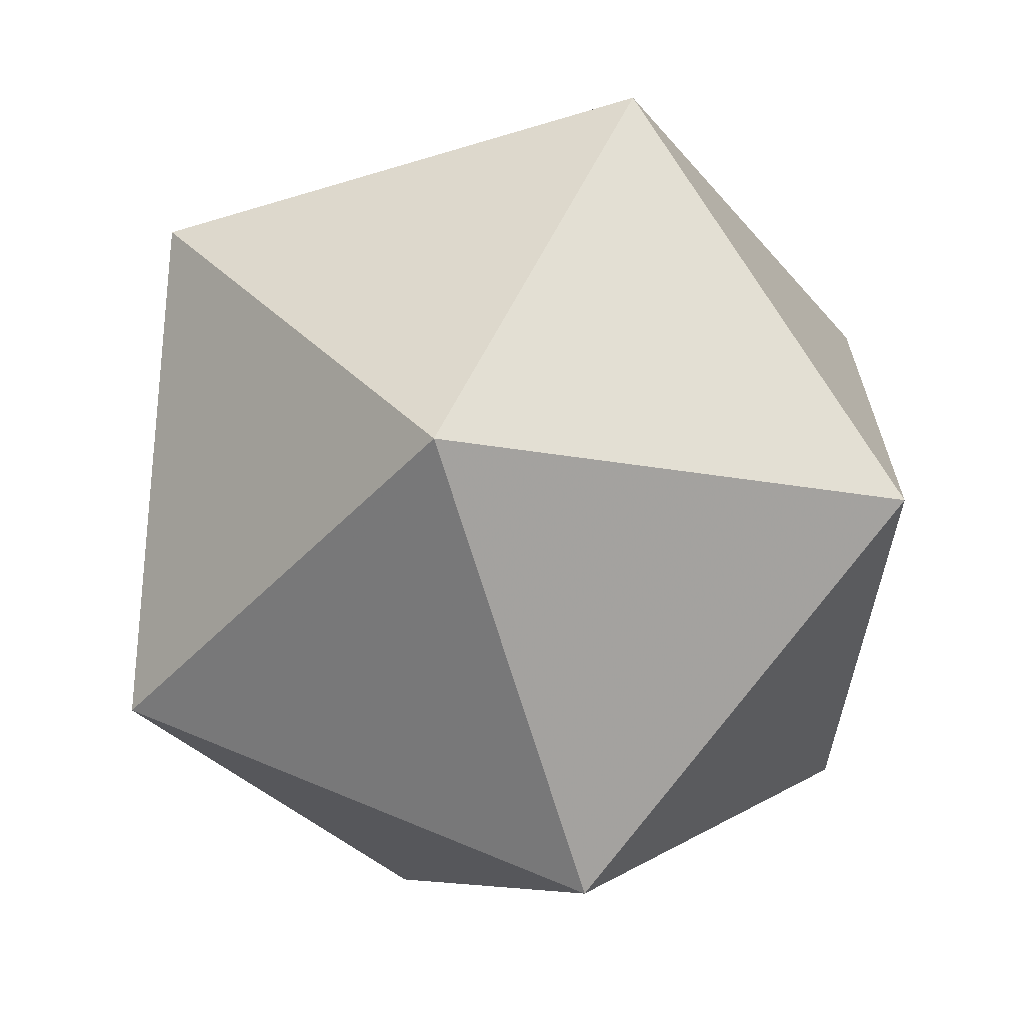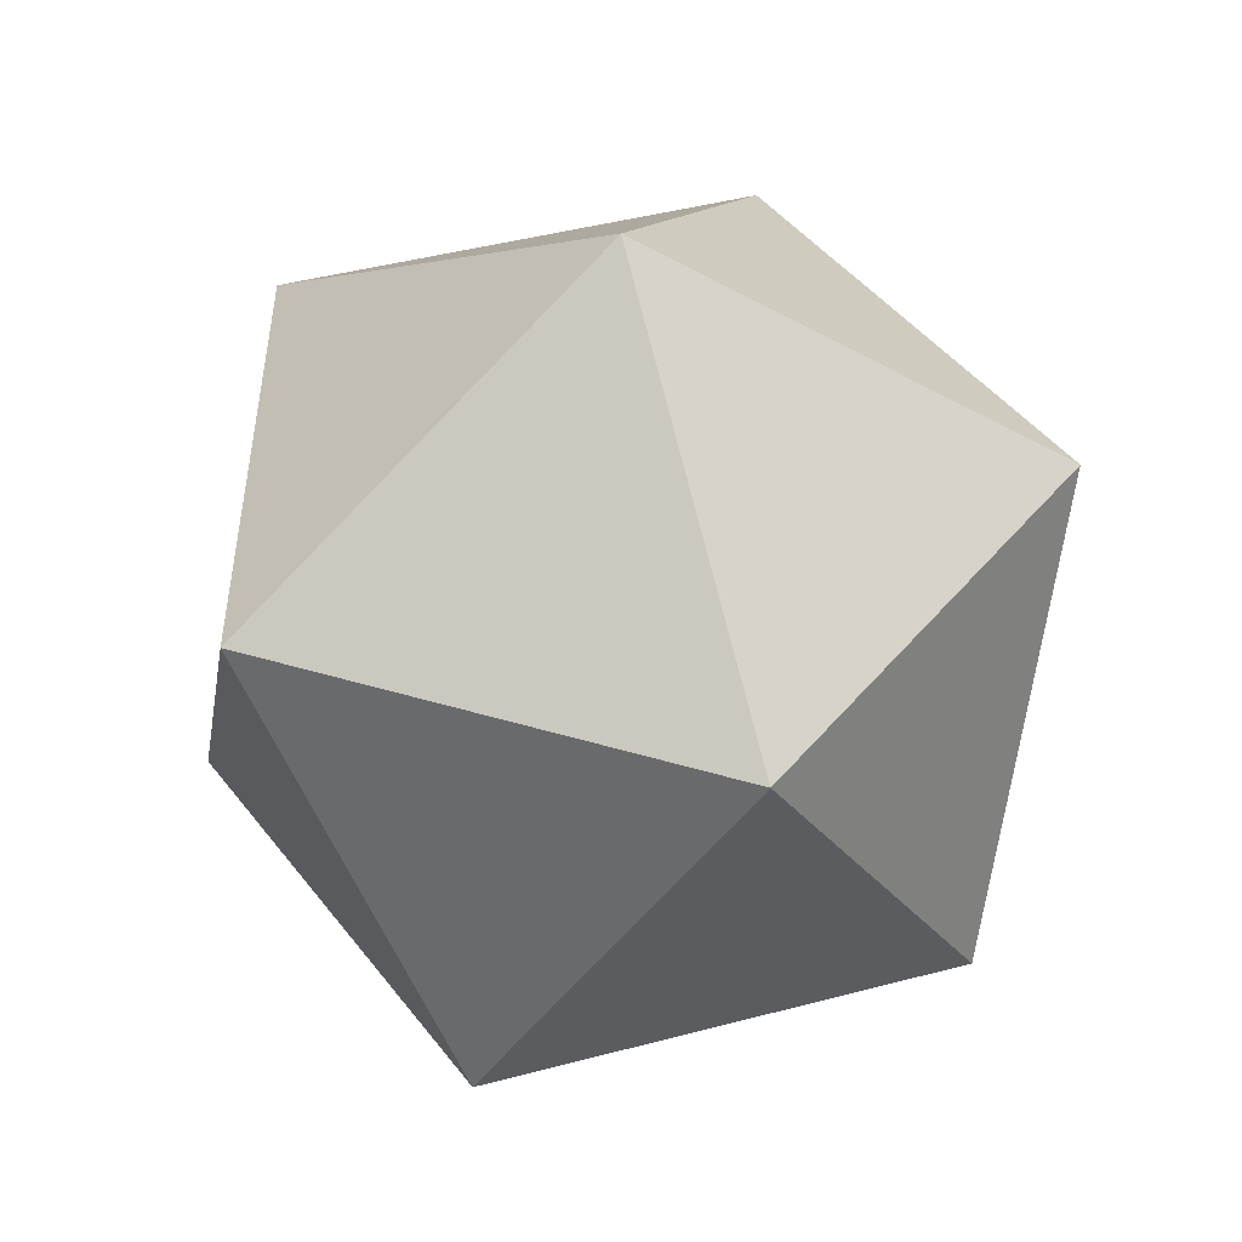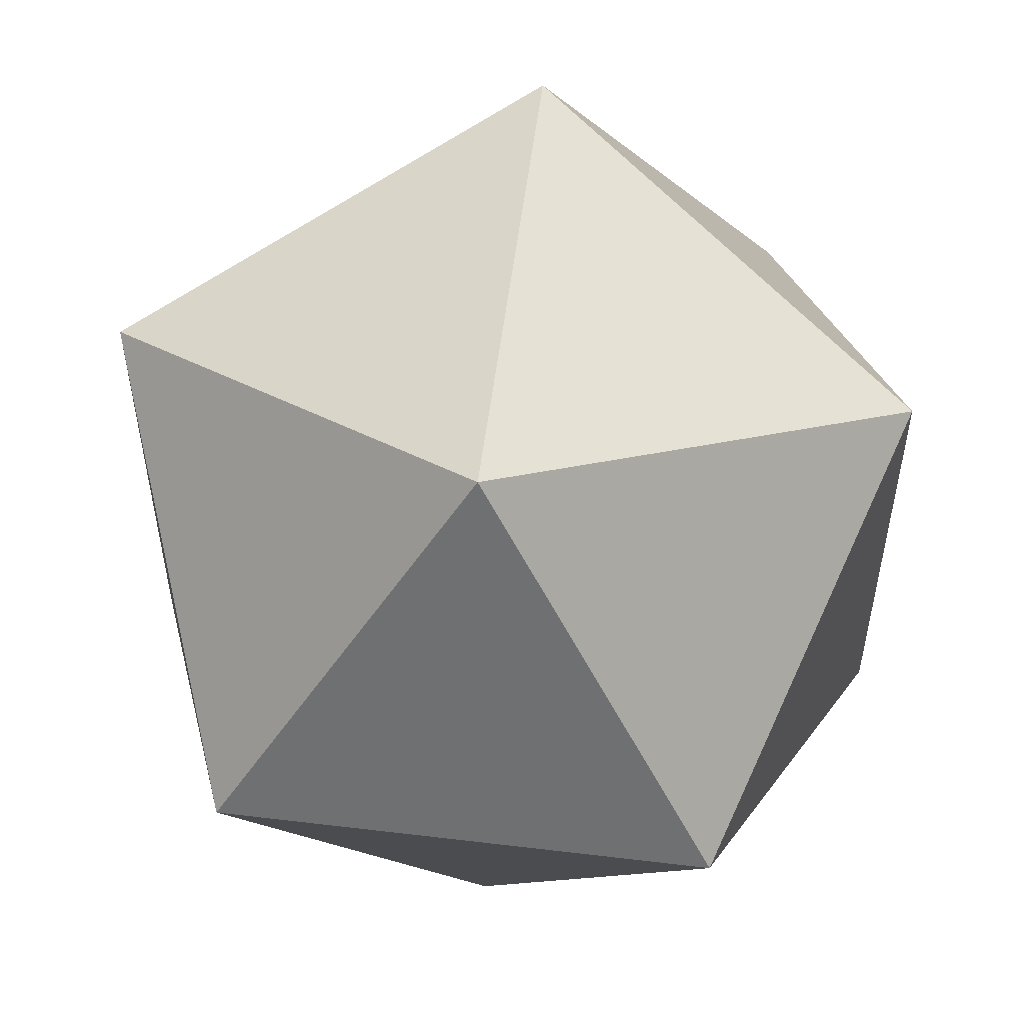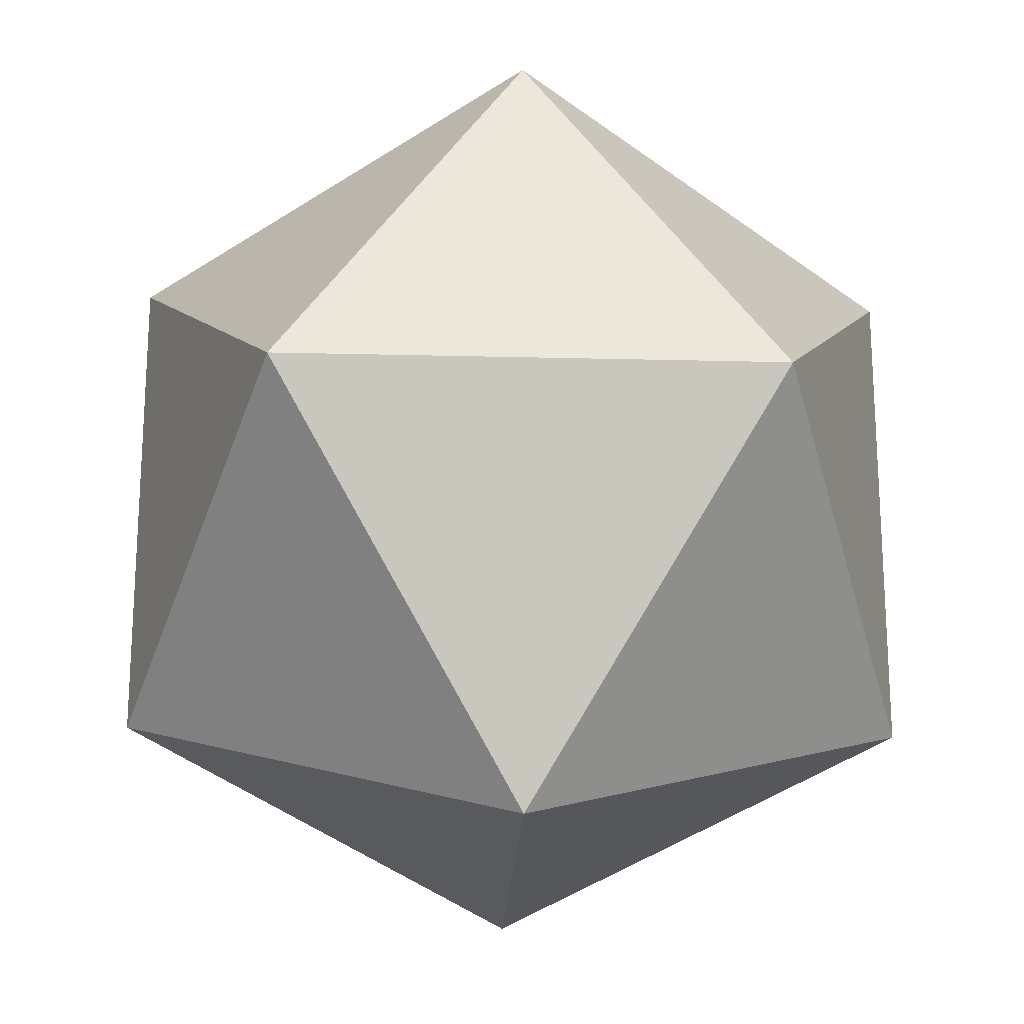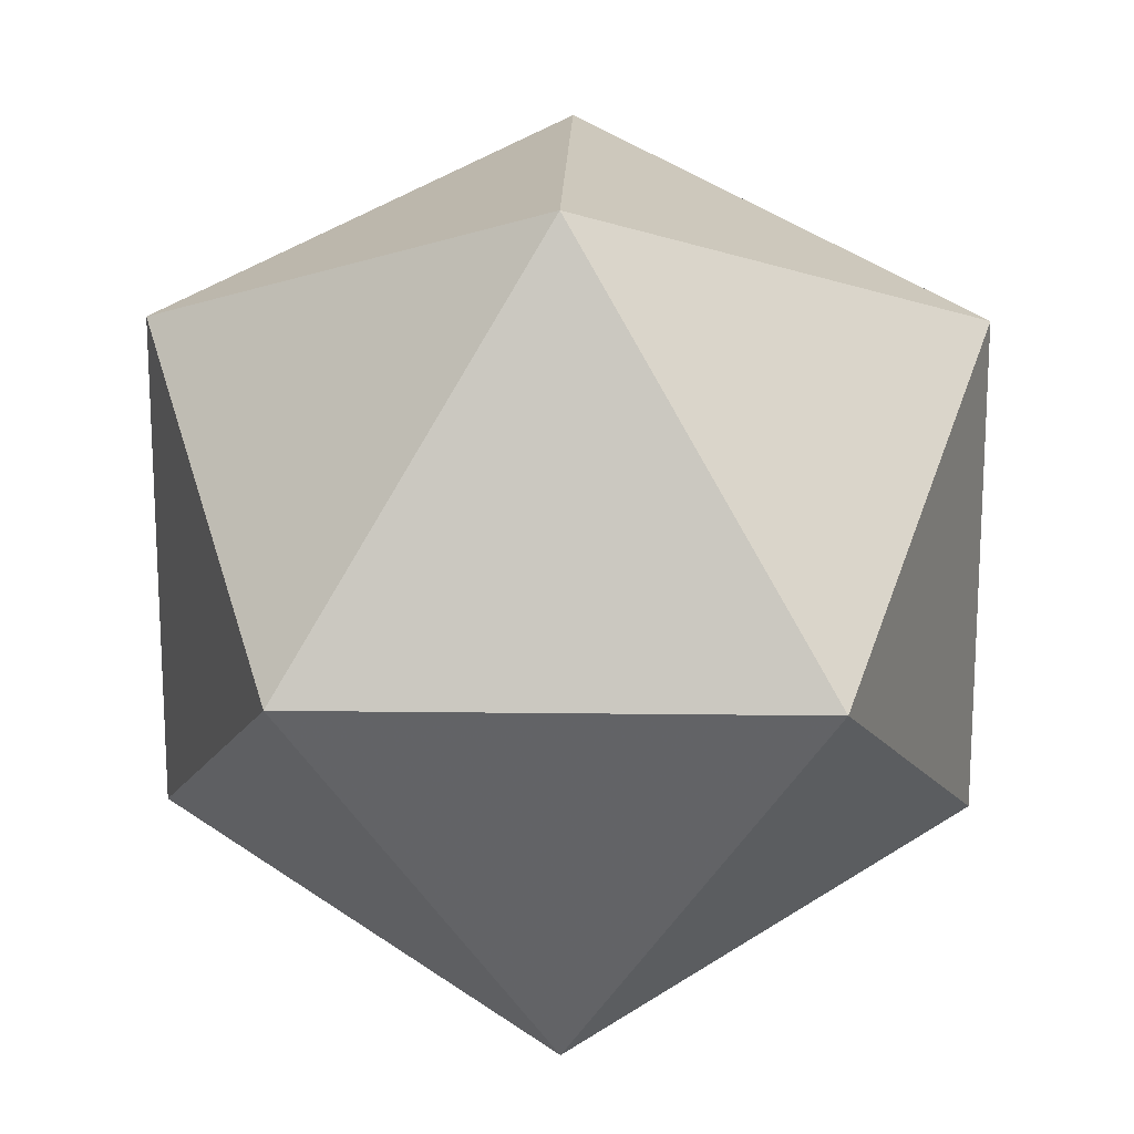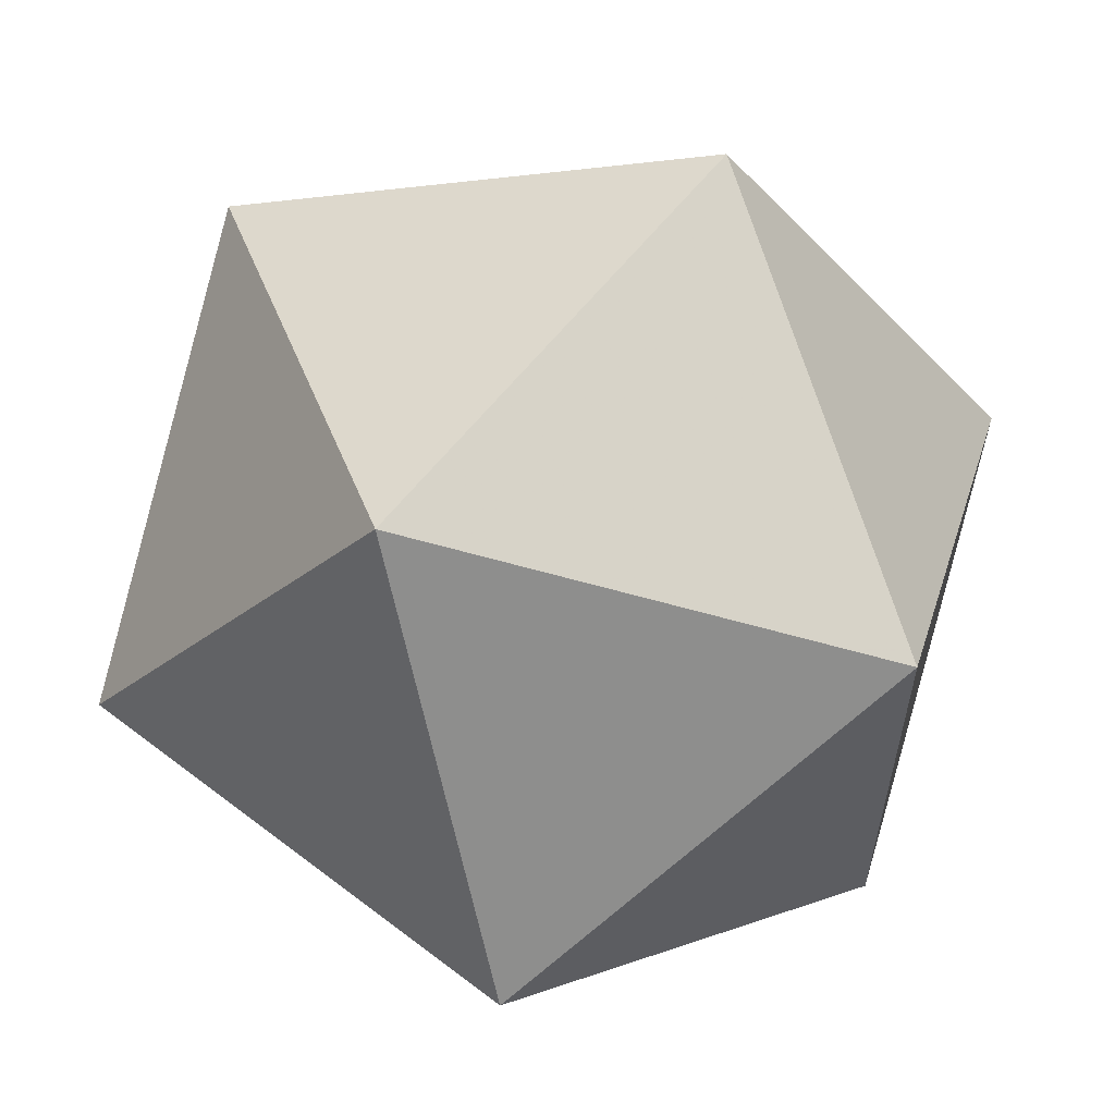
<metadata>
{"format":"obj","ext":"obj","renderer":"f3d","projection":"perspective","resolution":1024,"background":"white","views":[{"elev":-67.6,"azim":164.9,"up":"+Z"},{"elev":45.2,"azim":73.0,"up":"+Y"},{"elev":55.2,"azim":-24.5,"up":"+Z"},{"elev":-21.3,"azim":145.7,"up":"+Z"},{"elev":18.0,"azim":-30.3,"up":"+Z"},{"elev":61.0,"azim":-173.6,"up":"+Z"}]}
</metadata>
<code>
o Icosahedron
v 0 -1 -0
v 0.7236 -0.4472 0.5257
v -0.2764 -0.4472 0.8506
v 0.7236 -0.4472 -0.5257
v -0.8944 -0.4472 -0
v -0.2764 -0.4472 -0.8506
v 0.8944 0.4472 0
v 0.2764 0.4472 0.8506
v -0.7236 0.4472 0.5257
v -0.7236 0.4472 -0.5257
v 0.2764 0.4472 -0.8506
v 0 1 0
f 1 2 3
f 2 1 4
f 1 3 5
f 1 5 6
f 1 6 4
f 2 4 7
f 3 2 8
f 5 3 9
f 6 5 10
f 4 6 11
f 2 7 8
f 3 8 9
f 5 9 10
f 6 10 11
f 4 11 7
f 8 7 12
f 9 8 12
f 10 9 12
f 11 10 12
f 7 11 12

</code>
